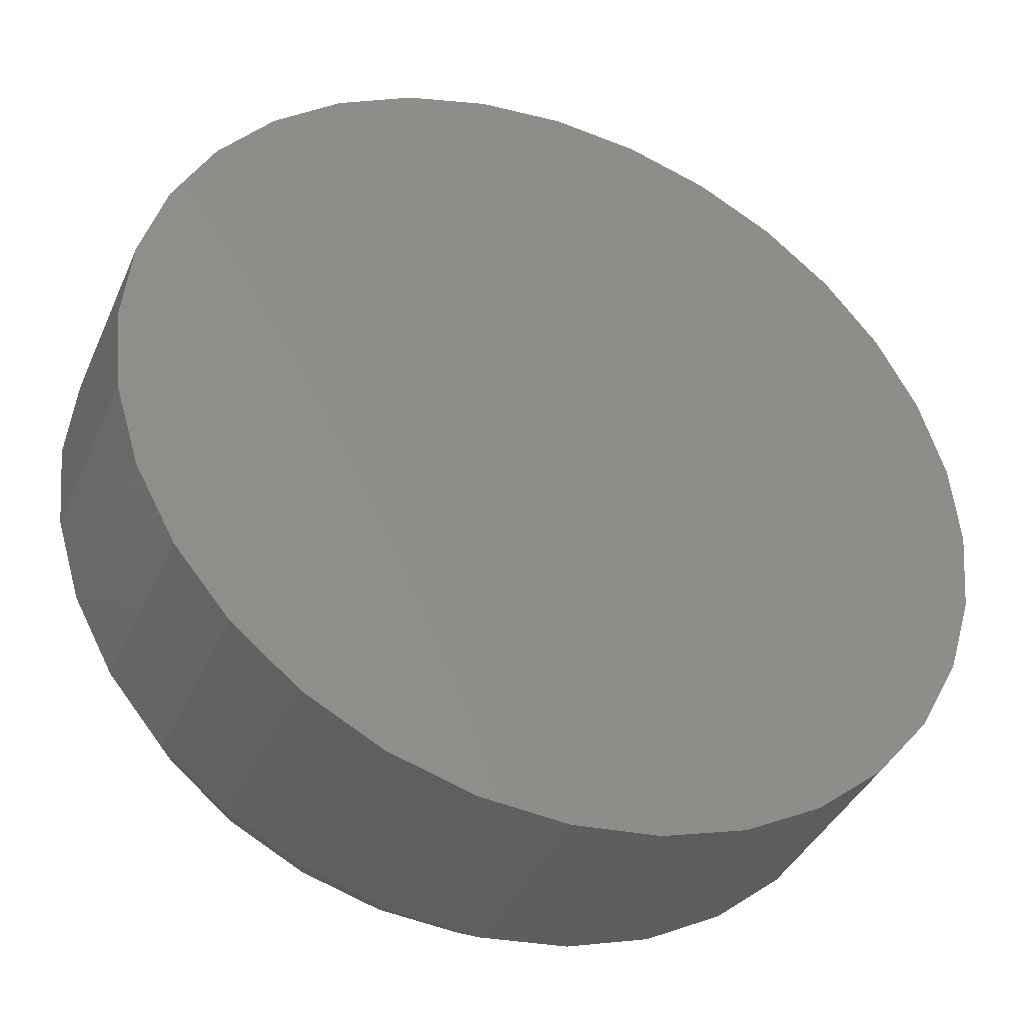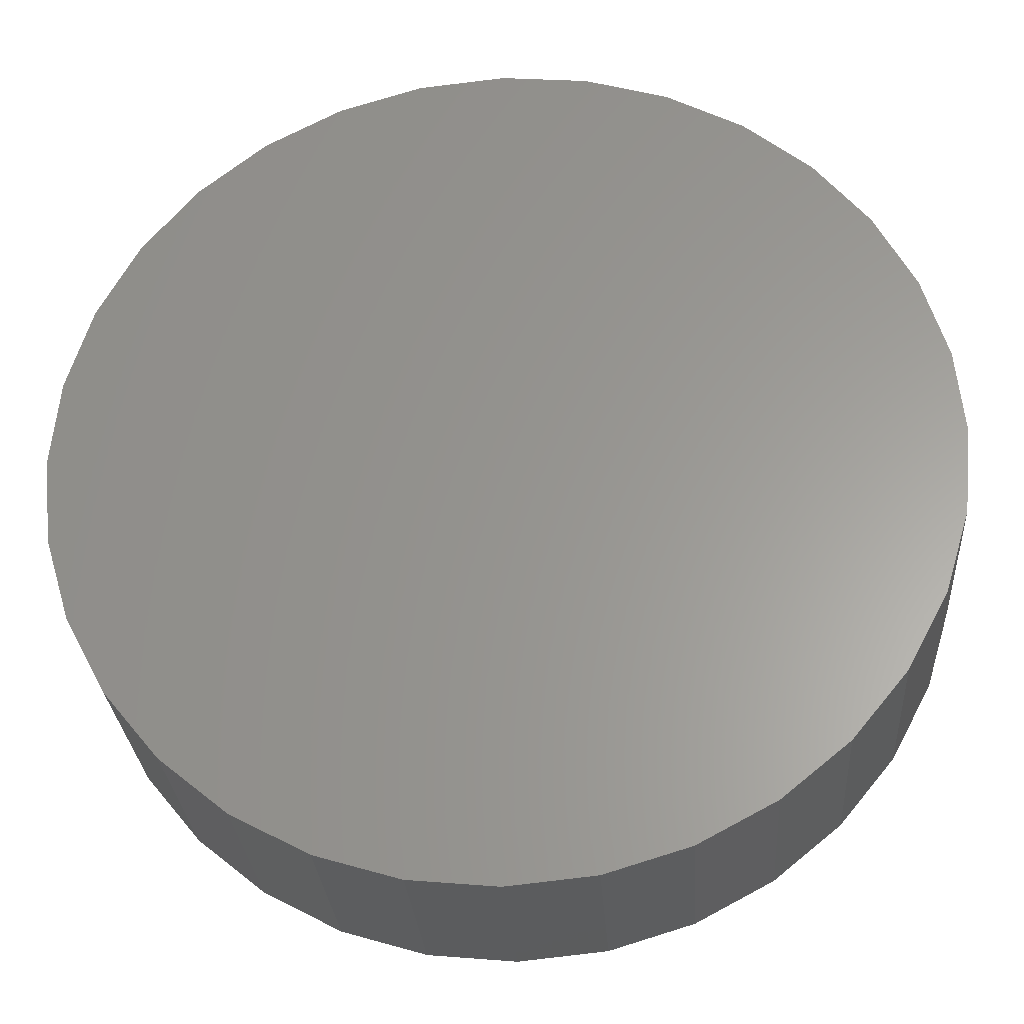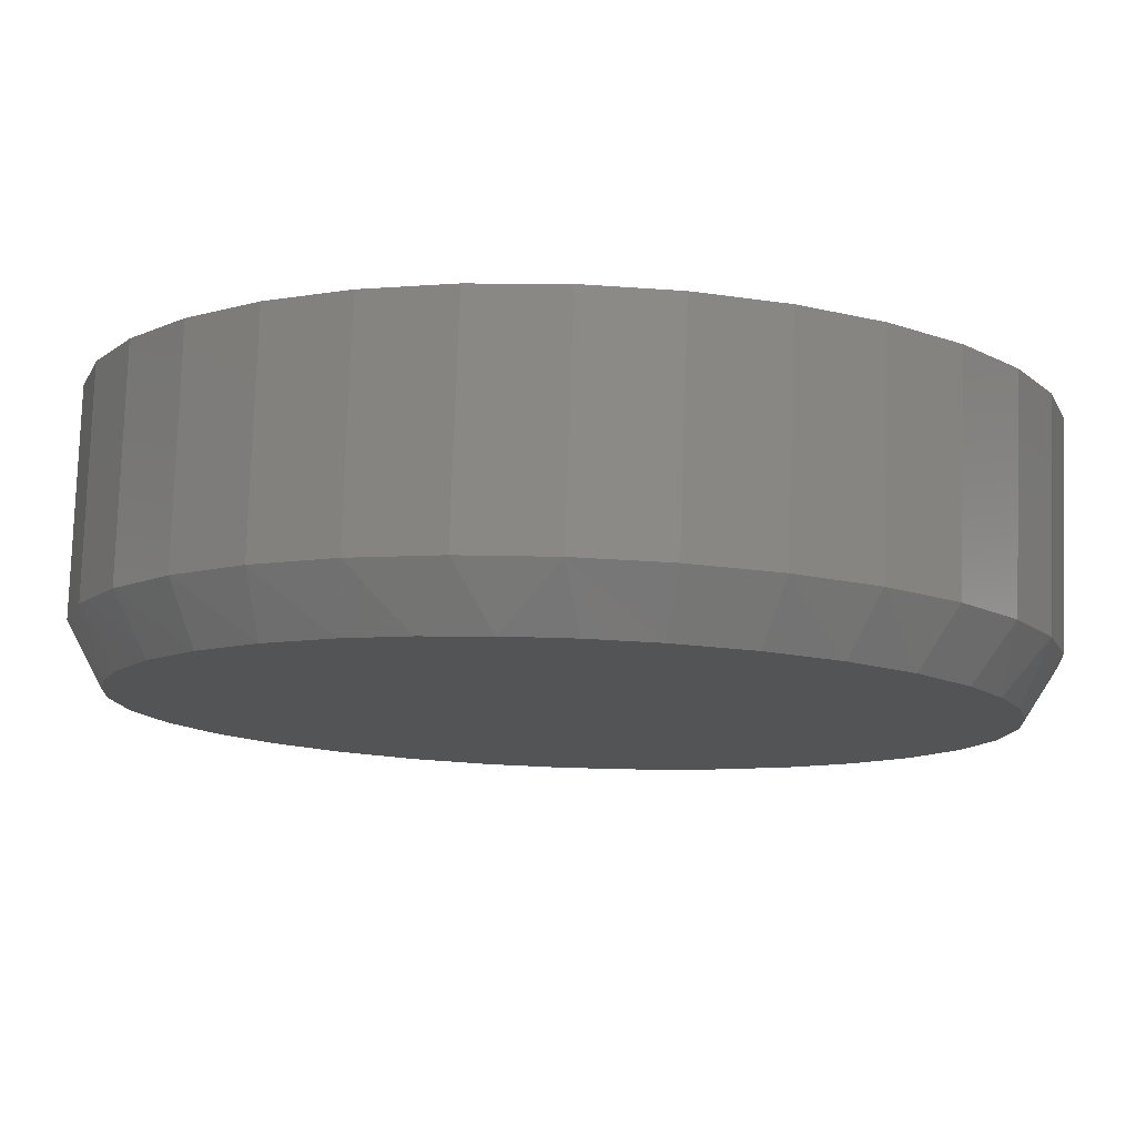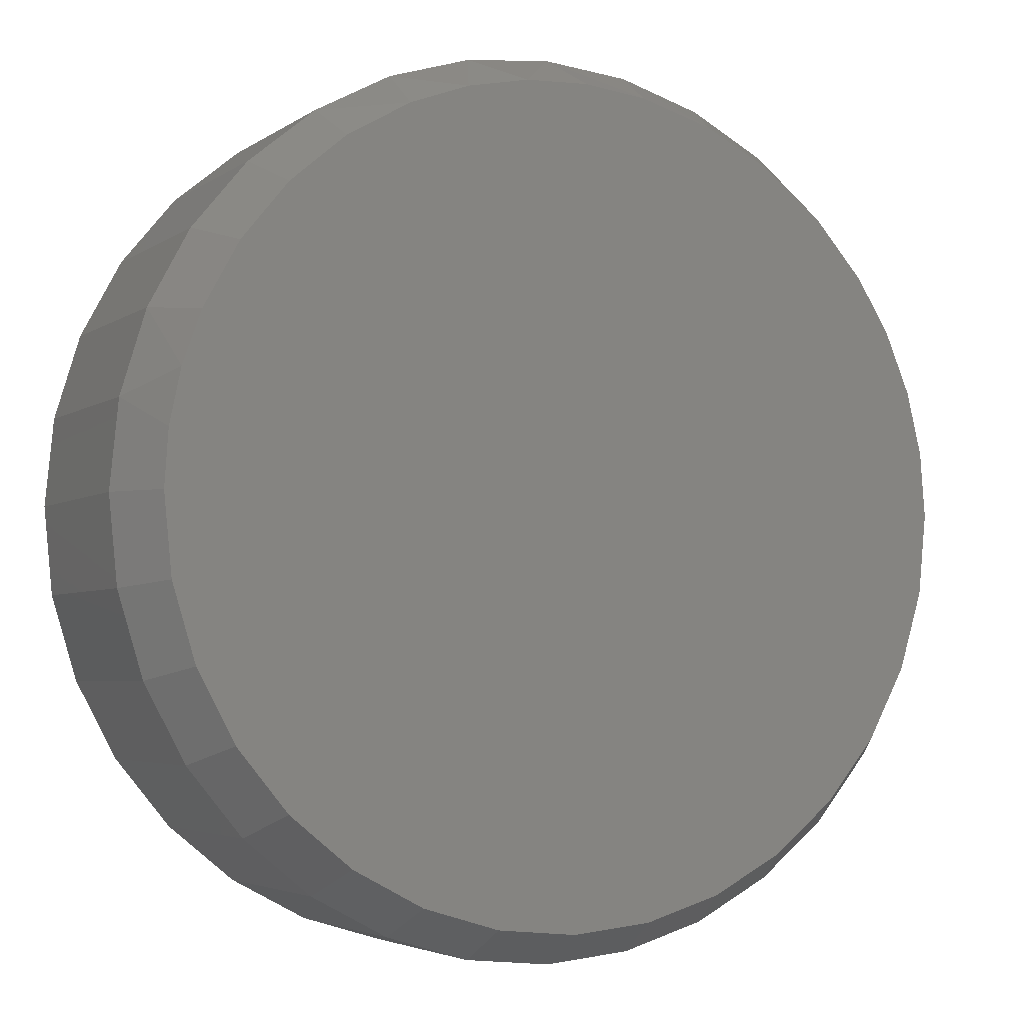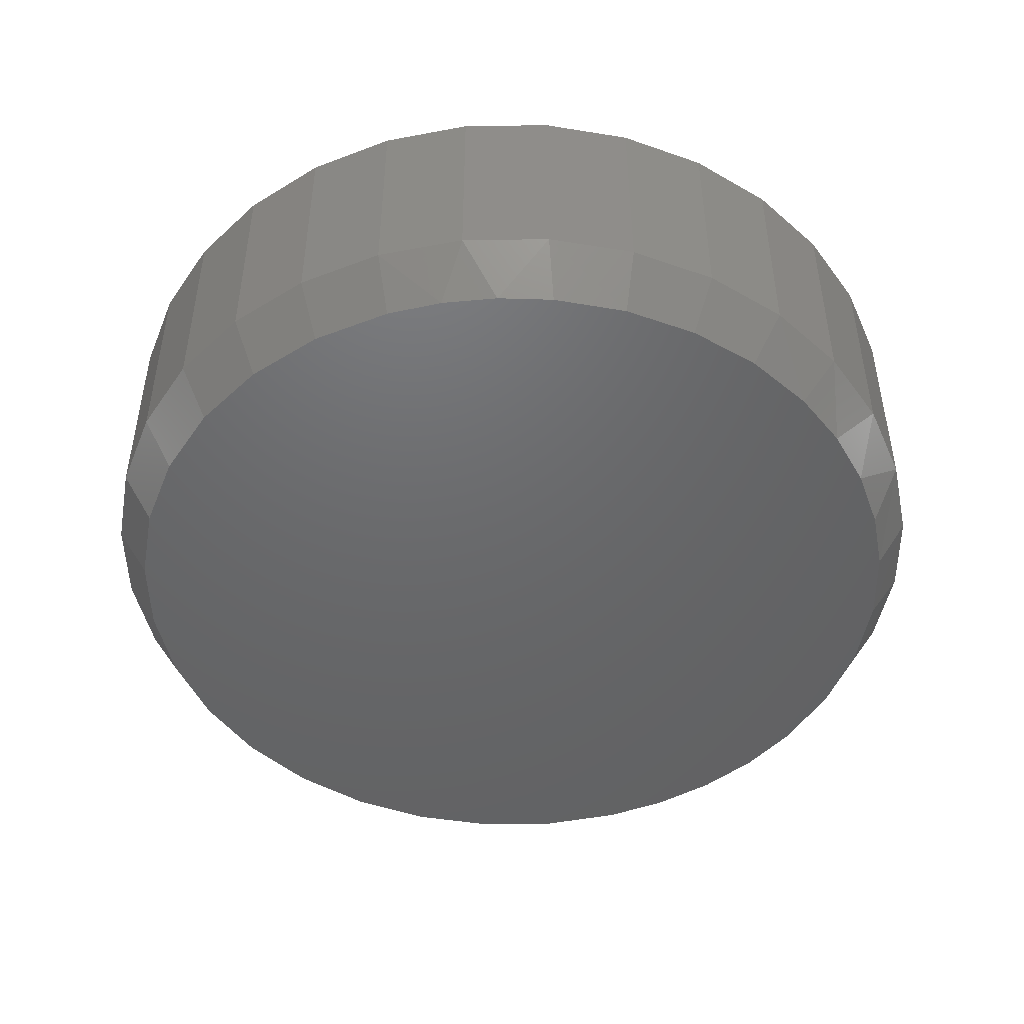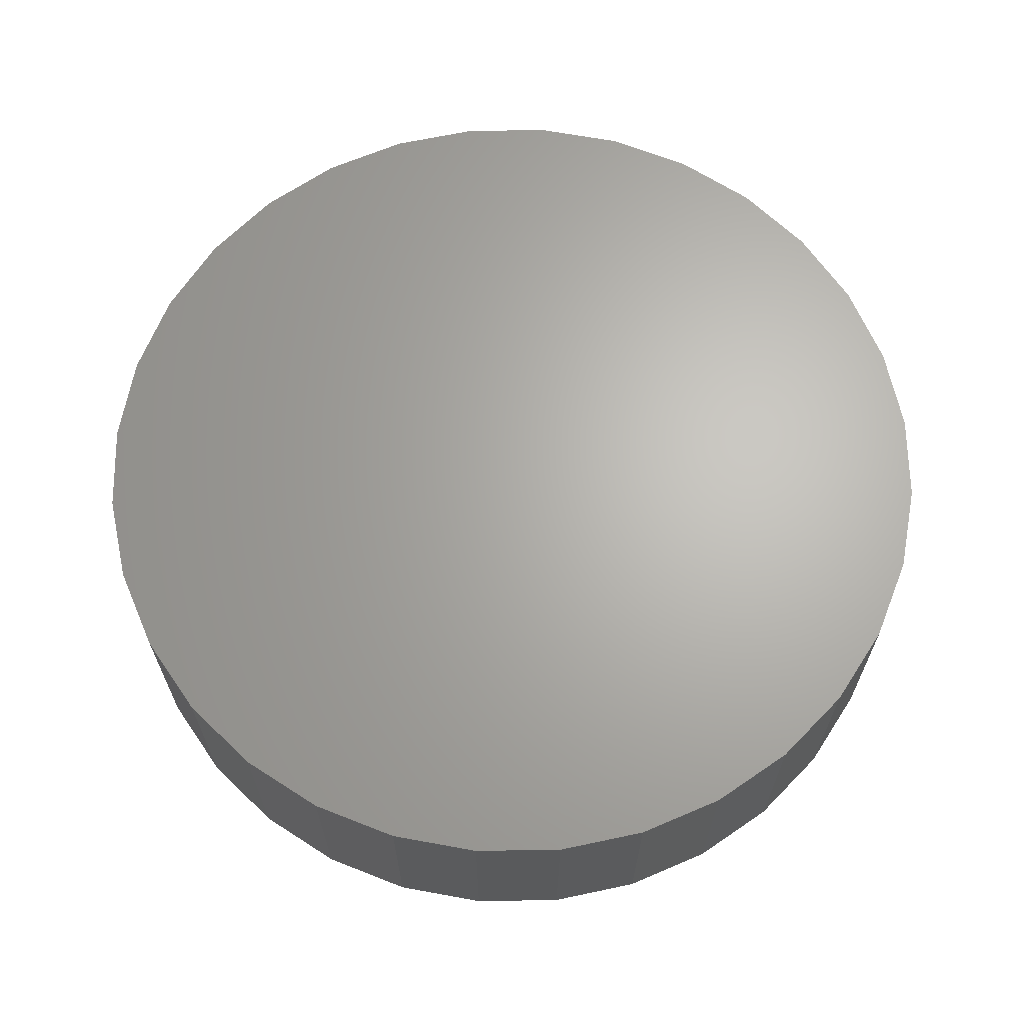
<metadata>
{"format":"stl","ext":"stl","renderer":"f3d","projection":"perspective","resolution":1024,"background":"white","views":[{"elev":-38.9,"azim":157.9,"up":"+Z"},{"elev":-28.2,"azim":-176.1,"up":"+Z"},{"elev":79.0,"azim":2.0,"up":"+Z"},{"elev":-3.9,"azim":-26.4,"up":"+Z"},{"elev":-47.5,"azim":-72.3,"up":"+Y"},{"elev":65.7,"azim":-85.2,"up":"+Y"}]}
</metadata>
<code>
# stl→obj: 99 verts, 194 faces
v -0.1514 -0.375 0.5548
v -0.236 -0.375 0.5234
v 0.2205 -0.375 0.5357
v -0.06293 -0.375 0.5726
v 0.1169 -0.375 0.5661
v 0.02723 -0.375 0.5764
v 0.3166 -0.375 0.4864
v -0.3266 -0.375 0.4709
v 0.4018 -0.375 0.4201
v -0.4062 -0.375 0.403
v 0.4732 -0.375 0.339
v -0.4722 -0.375 0.3218
v 0.5204 -0.375 0.2619
v -0.5225 -0.375 0.23
v 0.5551 -0.375 0.1782
v -0.5489 -0.375 0.1558
v 0.5762 -0.375 0.09023
v -0.5649 -0.375 0.07862
v 0.5833 -0.375 -4.902e-16
v -0.5703 -0.375 2.968e-07
v 0.5722 -0.375 -0.1125
v -0.5592 -0.375 -0.1125
v 0.5394 -0.375 -0.2207
v -0.5264 -0.375 -0.2207
v 0.4861 -0.375 -0.3205
v -0.4731 -0.375 -0.3205
v 0.4144 -0.375 -0.4079
v -0.4014 -0.375 -0.4079
v 0.327 -0.375 -0.4796
v -0.314 -0.375 -0.4796
v 0.2272 -0.375 -0.5329
v -0.2142 -0.375 -0.5329
v 0.119 -0.375 -0.5657
v -0.106 -0.375 -0.5657
v 0.006497 -0.375 -0.5768
v 0.6302 1.248e-16 -7.638e-17
v 0.6302 -0.2969 -2.291e-16
v 0.6182 1.234e-16 -0.1217
v 0.6182 -0.2969 -0.1217
v 0.5827 1.195e-16 -0.2387
v 0.5827 -0.2969 -0.2387
v 0.5251 1.131e-16 -0.3465
v 0.5251 -0.2969 -0.3465
v 0.4475 1.045e-16 -0.441
v 0.4475 -0.2969 -0.441
v 0.353 9.398e-17 -0.5186
v 0.353 -0.2969 -0.5186
v 0.2452 8.201e-17 -0.5762
v 0.2452 -0.2969 -0.5762
v 0.1282 6.902e-17 -0.6117
v 0.1282 -0.2969 -0.6117
v 0.006497 5.551e-17 -0.6237
v 0.006497 -0.2969 -0.6237
v -0.1152 4.2e-17 -0.6117
v -0.1152 -0.2969 -0.6117
v -0.2322 2.901e-17 -0.5762
v -0.2322 -0.2969 -0.5762
v -0.34 1.704e-17 -0.5186
v -0.34 -0.2969 -0.5186
v -0.4345 6.549e-18 -0.441
v -0.4345 -0.2969 -0.441
v -0.5121 -2.062e-18 -0.3465
v -0.5121 -0.2969 -0.3465
v -0.5697 -8.461e-18 -0.2387
v -0.5697 -0.2969 -0.2387
v -0.6052 -1.24e-17 -0.1217
v -0.6052 -0.2969 -0.1217
v -0.6172 -1.373e-17 7.638e-17
v -0.6172 -0.2969 7.638e-17
v -0.6052 -1.24e-17 0.1217
v -0.6052 -0.2969 0.1217
v -0.5697 -8.461e-18 0.2387
v -0.5697 -0.2969 0.2387
v -0.5121 -2.062e-18 0.3465
v -0.5121 -0.2969 0.3465
v -0.4345 6.549e-18 0.441
v -0.4345 -0.2969 0.441
v -0.34 1.704e-17 0.5186
v -0.34 -0.2969 0.5186
v -0.2322 2.901e-17 0.5762
v -0.2322 -0.2969 0.5762
v -0.1152 4.2e-17 0.6117
v -0.1152 -0.2969 0.6117
v 0.006497 5.551e-17 0.6237
v 0.006497 -0.2969 0.6237
v 0.1282 6.902e-17 0.6117
v 0.1282 -0.2969 0.6117
v 0.2452 8.201e-17 0.5762
v 0.2452 -0.2969 0.5762
v 0.353 9.398e-17 0.5186
v 0.353 -0.2969 0.5186
v 0.4475 1.045e-16 0.441
v 0.4475 -0.2969 0.441
v 0.5251 1.131e-16 0.3465
v 0.5251 -0.2969 0.3465
v 0.5827 1.195e-16 0.2387
v 0.5827 -0.2969 0.2387
v 0.6182 1.234e-16 0.1217
v 0.6182 -0.2969 0.1217
f 1 2 3
f 1 3 4
f 4 3 5
f 4 5 6
f 3 2 7
f 7 2 8
f 7 8 9
f 9 8 10
f 9 10 11
f 11 10 12
f 11 12 13
f 13 12 14
f 13 14 15
f 15 14 16
f 15 16 17
f 17 16 18
f 17 18 19
f 19 18 20
f 19 20 21
f 21 20 22
f 21 22 23
f 23 22 24
f 23 24 25
f 25 24 26
f 25 26 27
f 27 26 28
f 27 28 29
f 29 28 30
f 29 30 31
f 31 30 32
f 31 32 33
f 33 32 34
f 33 34 35
f 36 37 38
f 38 37 39
f 38 39 40
f 40 39 41
f 40 41 42
f 42 41 43
f 42 43 44
f 44 43 45
f 44 45 46
f 46 45 47
f 46 47 48
f 48 47 49
f 48 49 50
f 50 49 51
f 50 51 52
f 52 51 53
f 52 53 54
f 54 53 55
f 54 55 56
f 56 55 57
f 56 57 58
f 58 57 59
f 58 59 60
f 60 59 61
f 60 61 62
f 62 61 63
f 62 63 64
f 64 63 65
f 64 65 66
f 66 65 67
f 66 67 68
f 68 67 69
f 68 69 70
f 70 69 71
f 70 71 72
f 72 71 73
f 72 73 74
f 74 73 75
f 74 75 76
f 76 75 77
f 76 77 78
f 78 77 79
f 78 79 80
f 80 79 81
f 80 81 82
f 82 81 83
f 82 83 84
f 84 83 85
f 84 85 86
f 86 85 87
f 86 87 88
f 88 87 89
f 88 89 90
f 90 89 91
f 90 91 92
f 92 91 93
f 92 93 94
f 94 93 95
f 94 95 96
f 96 95 97
f 96 97 98
f 98 97 99
f 98 99 36
f 36 99 37
f 99 97 15
f 97 95 13
f 15 97 13
f 85 83 4
f 6 85 4
f 83 81 1
f 4 83 1
f 16 73 71
f 14 73 16
f 16 71 18
f 18 71 69
f 18 69 20
f 15 17 99
f 99 17 19
f 99 19 37
f 13 95 11
f 11 95 93
f 11 93 9
f 9 93 91
f 9 91 7
f 7 91 89
f 7 89 3
f 3 89 87
f 3 87 5
f 5 87 85
f 5 85 6
f 1 81 2
f 2 81 79
f 2 79 8
f 8 79 77
f 8 77 10
f 10 77 75
f 10 75 12
f 12 75 73
f 12 73 14
f 47 31 49
f 49 31 33
f 49 33 51
f 51 33 35
f 51 35 53
f 53 35 34
f 53 34 55
f 31 47 29
f 29 47 45
f 29 45 27
f 27 45 43
f 27 43 25
f 25 43 41
f 25 41 23
f 23 41 39
f 23 39 21
f 21 39 37
f 21 37 19
f 28 59 30
f 30 59 57
f 30 57 32
f 32 57 55
f 32 55 34
f 59 28 61
f 61 28 26
f 61 26 63
f 63 26 24
f 63 24 65
f 65 24 22
f 65 22 67
f 67 22 20
f 67 20 69
f 84 86 82
f 52 54 50
f 50 54 56
f 50 56 48
f 48 56 58
f 48 58 46
f 46 58 60
f 46 60 44
f 44 60 62
f 44 62 42
f 42 62 64
f 42 64 40
f 40 64 66
f 40 66 38
f 38 66 68
f 38 68 36
f 36 68 70
f 36 70 98
f 98 70 72
f 98 72 96
f 96 72 74
f 96 74 94
f 94 74 76
f 94 76 92
f 92 76 78
f 92 78 90
f 90 78 80
f 90 80 88
f 88 80 82
f 88 82 86

</code>
